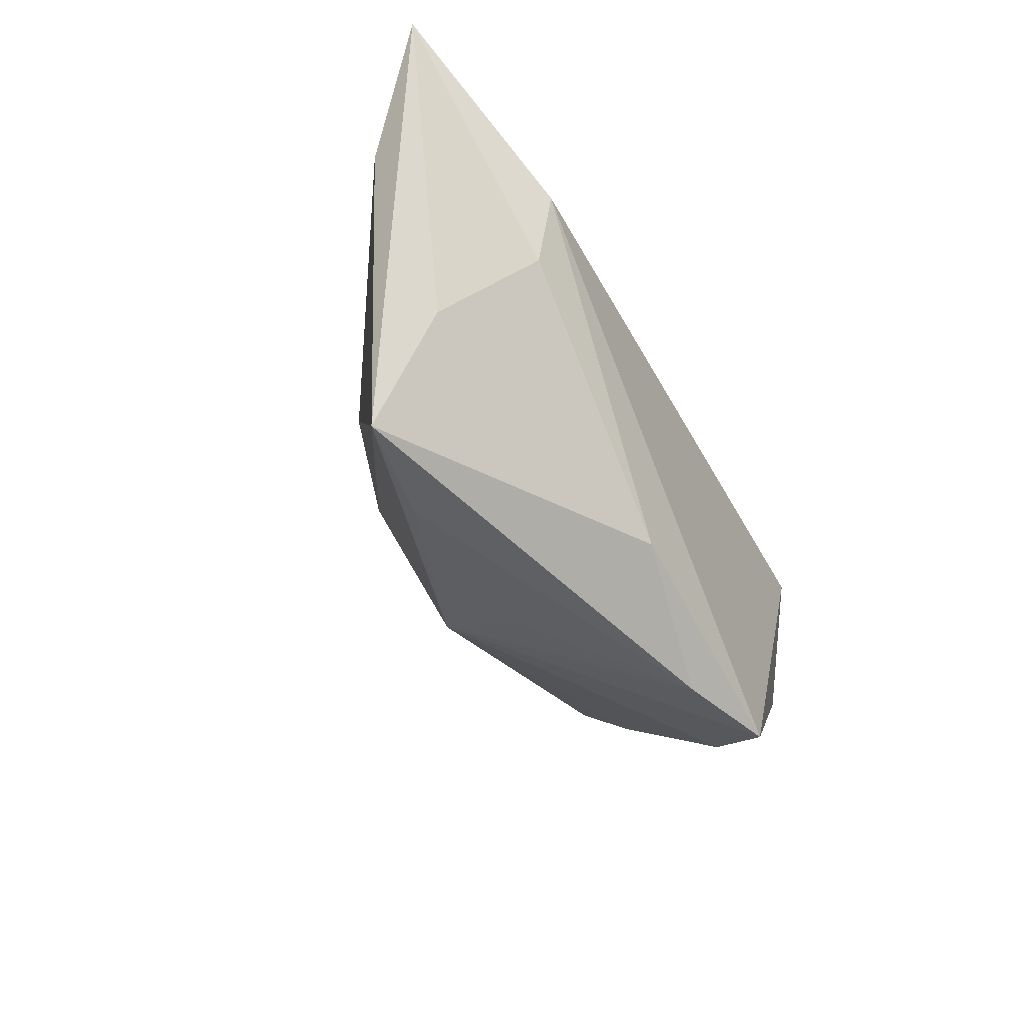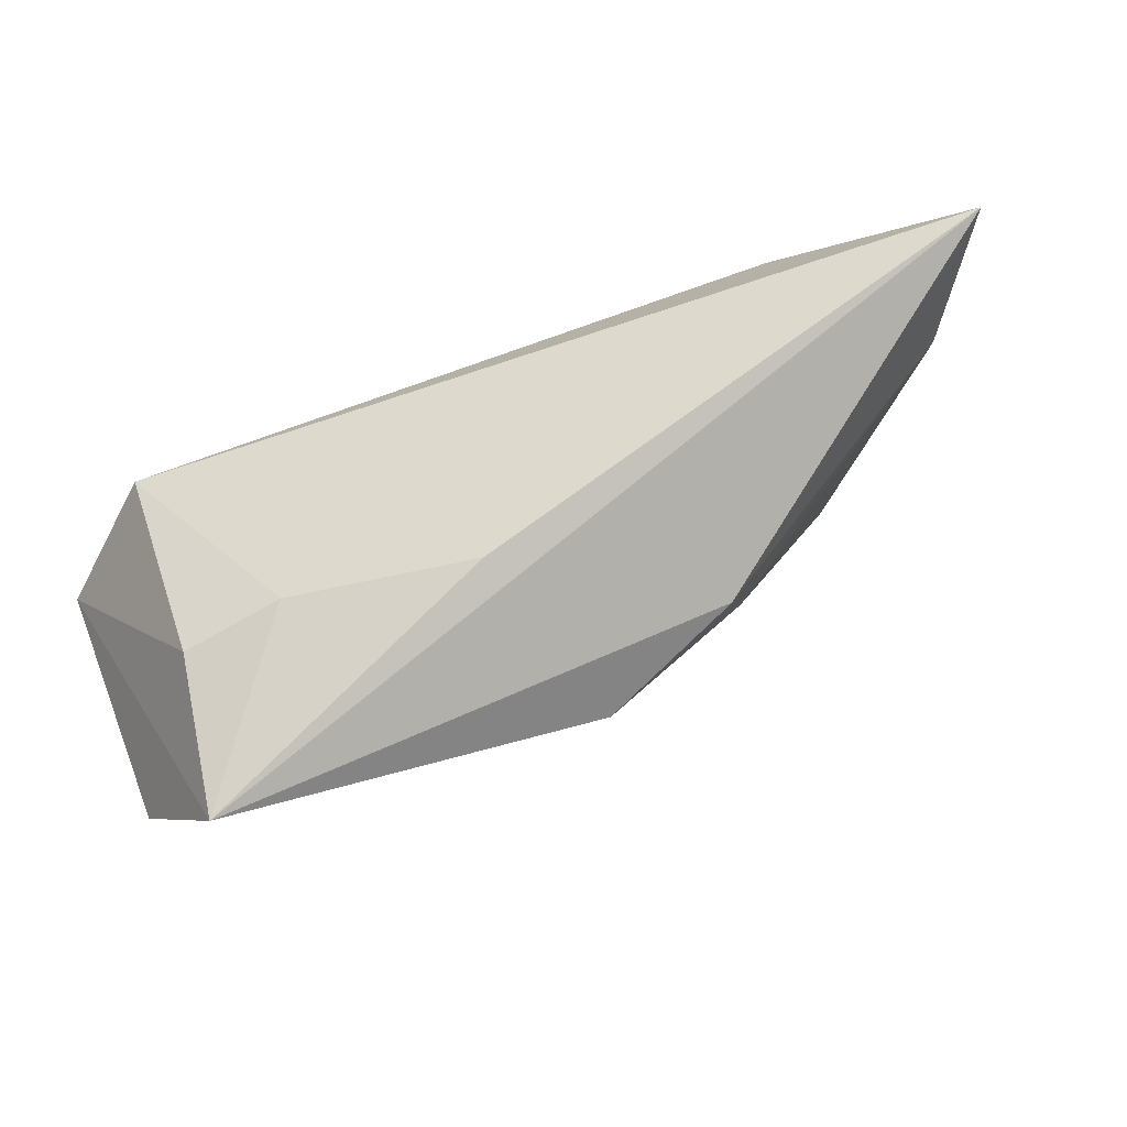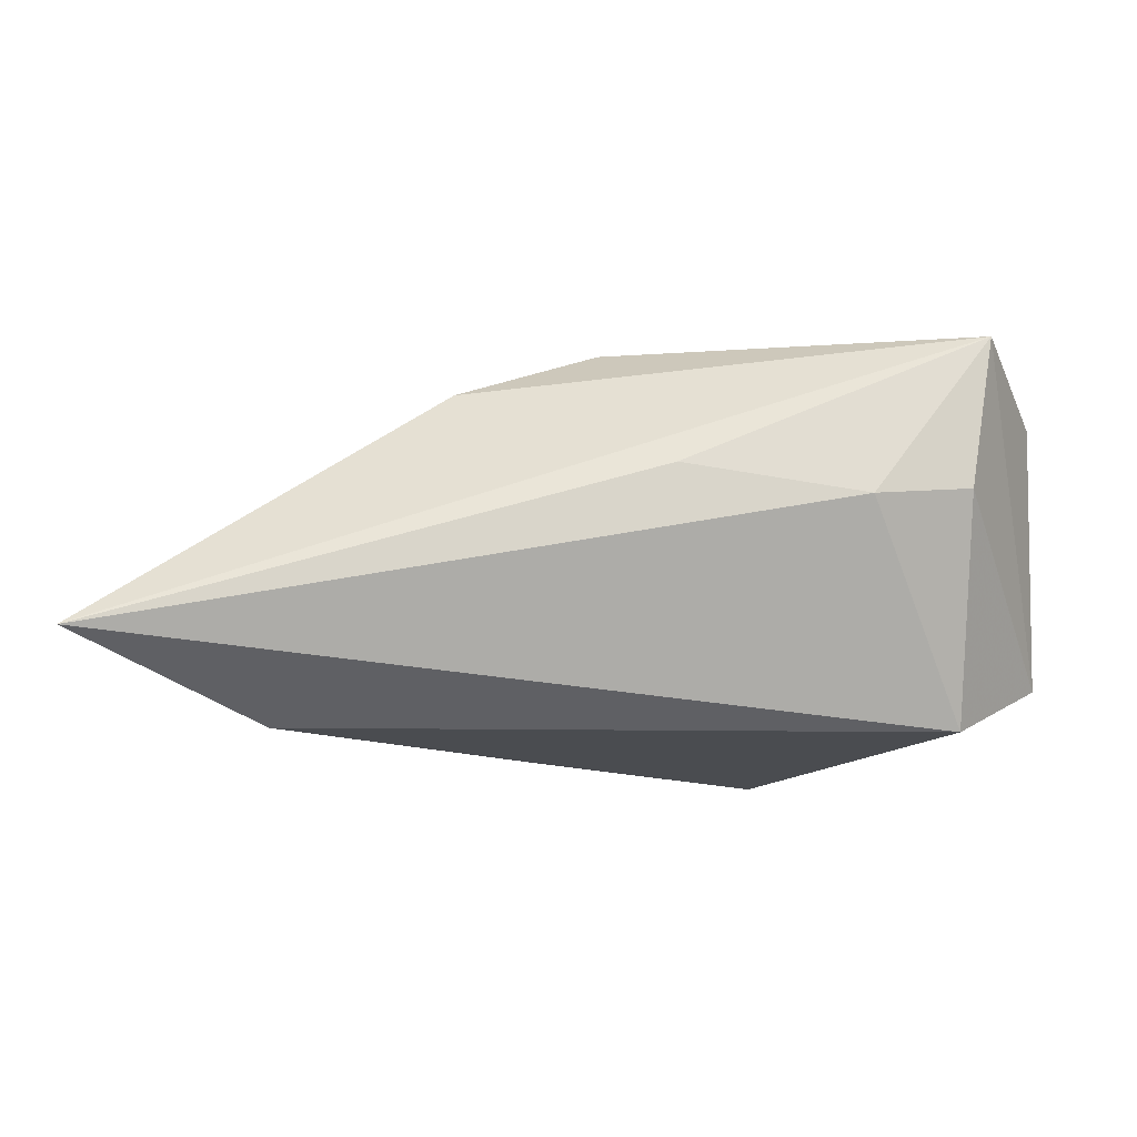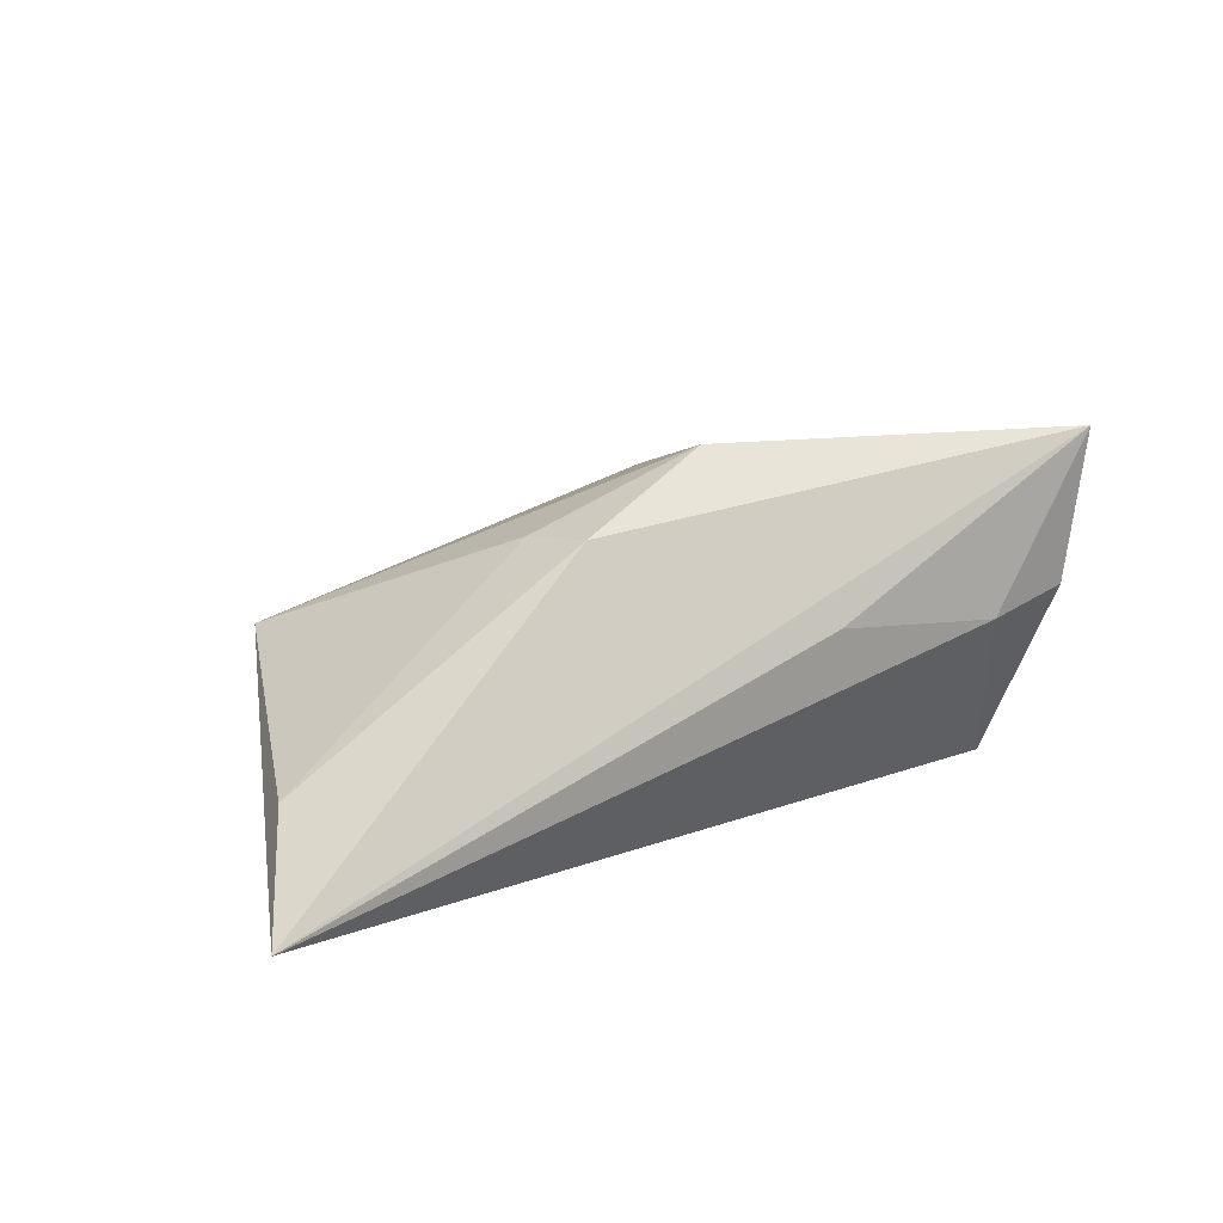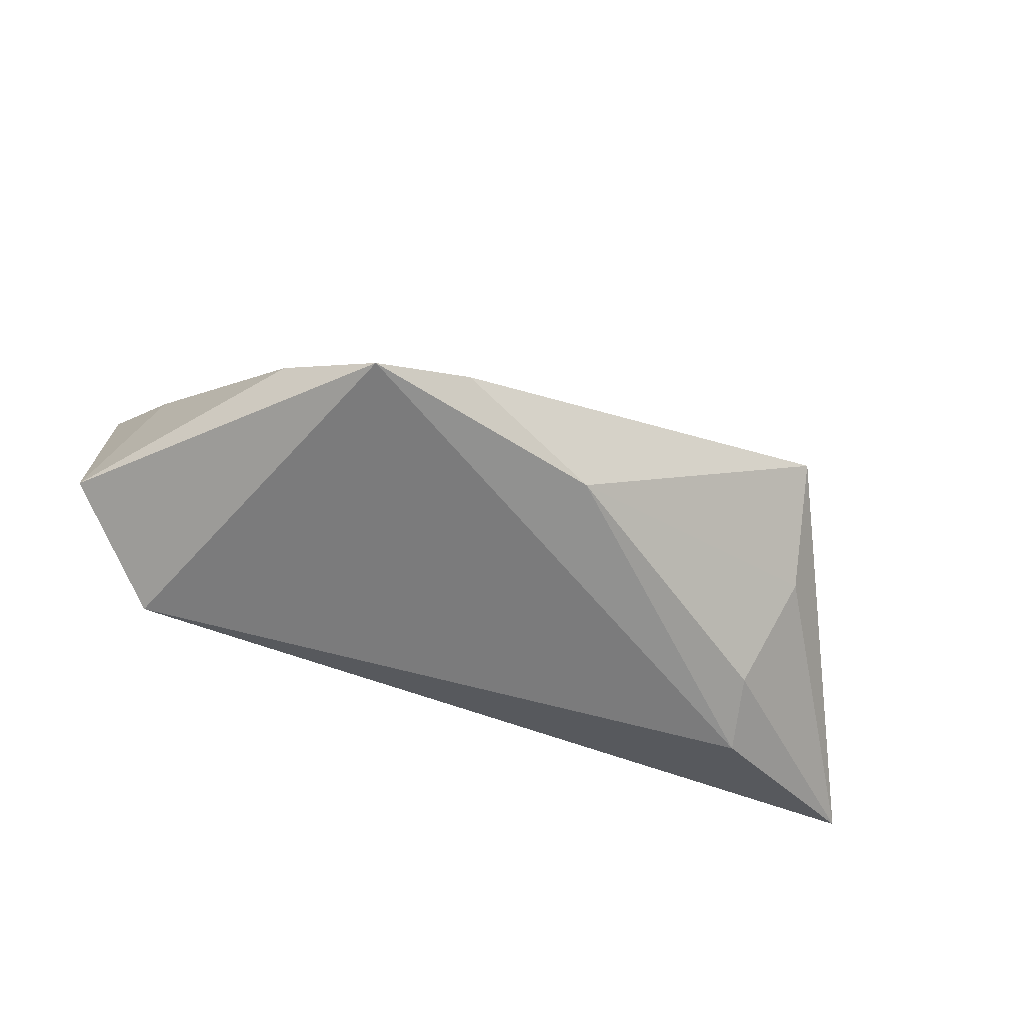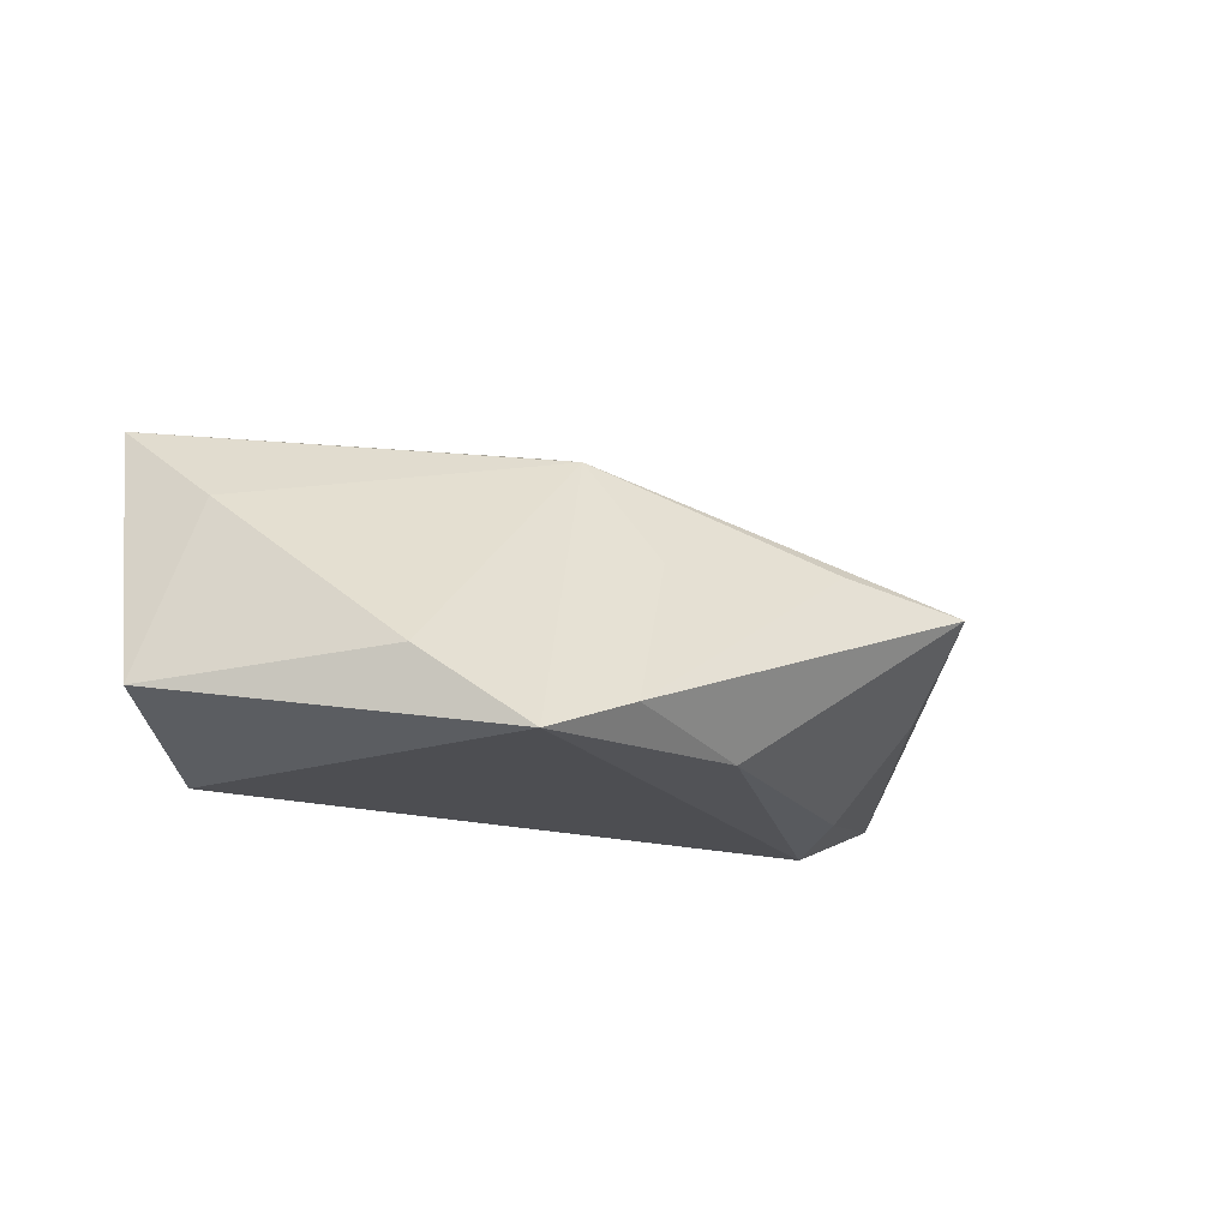
<metadata>
{"format":"obj","ext":"obj","renderer":"f3d","projection":"perspective","resolution":1024,"background":"white","views":[{"elev":-45.3,"azim":116.6,"up":"+Y"},{"elev":72.2,"azim":-20.8,"up":"+Y"},{"elev":-15.1,"azim":177.7,"up":"+Z"},{"elev":20.7,"azim":147.4,"up":"+Z"},{"elev":-58.5,"azim":-16.8,"up":"+Z"},{"elev":-17.1,"azim":-30.9,"up":"+Z"}]}
</metadata>
<code>
v -0.005312 0.02448 0.009492
v 0.05826 0.01018 -0.001656
v 0.04697 -0.01129 -0.005516
v -0.05338 -0.00298 -0.01223
v 0.002425 -0.02341 0.005149
v 0.06612 0.02436 -0.01094
v -0.0286 0.02448 0.005918
v -0.04419 0.02204 0.02683
v -0.05226 0.005909 0.02014
v -0.02045 -0.0358 -0.01981
v 0.04469 -0.02532 0.004435
v 0.0432 0.008671 -0.01981
v 0.02136 0.0127 0.02161
v -0.03102 -0.02656 -0.009924
v -0.04096 0.009158 -0.01981
v -0.002998 -0.01399 0.01955
v 0.02782 -0.02351 0.007704
v 0.01053 -0.02552 -0.01795
v 0.02383 0.003899 0.02004
v -0.04099 0.02224 0.007304
v 0.003215 0.008401 0.0286
v -0.008049 -0.03494 -0.01515
v -0.04575 -0.005308 0.0101
v 0.04165 -0.001238 -0.01712
f 16 21 9
f 4 15 10
f 12 15 6
f 10 15 12
f 21 16 11
f 14 4 10
f 10 16 14
f 8 13 6
f 21 13 8
f 9 21 8
f 8 4 9
f 22 16 10
f 24 12 6
f 6 13 2
f 2 11 6
f 19 13 21
f 21 11 19
f 19 2 13
f 11 2 19
f 23 16 9
f 23 14 16
f 9 4 23
f 4 14 23
f 6 15 7
f 17 11 16
f 17 22 11
f 6 11 3
f 3 24 6
f 11 22 18
f 18 3 11
f 24 3 18
f 18 22 10
f 10 12 18
f 12 24 18
f 1 8 6
f 6 7 1
f 1 7 8
f 20 7 15
f 8 7 20
f 15 4 20
f 4 8 20
f 16 22 5
f 5 17 16
f 22 17 5

</code>
